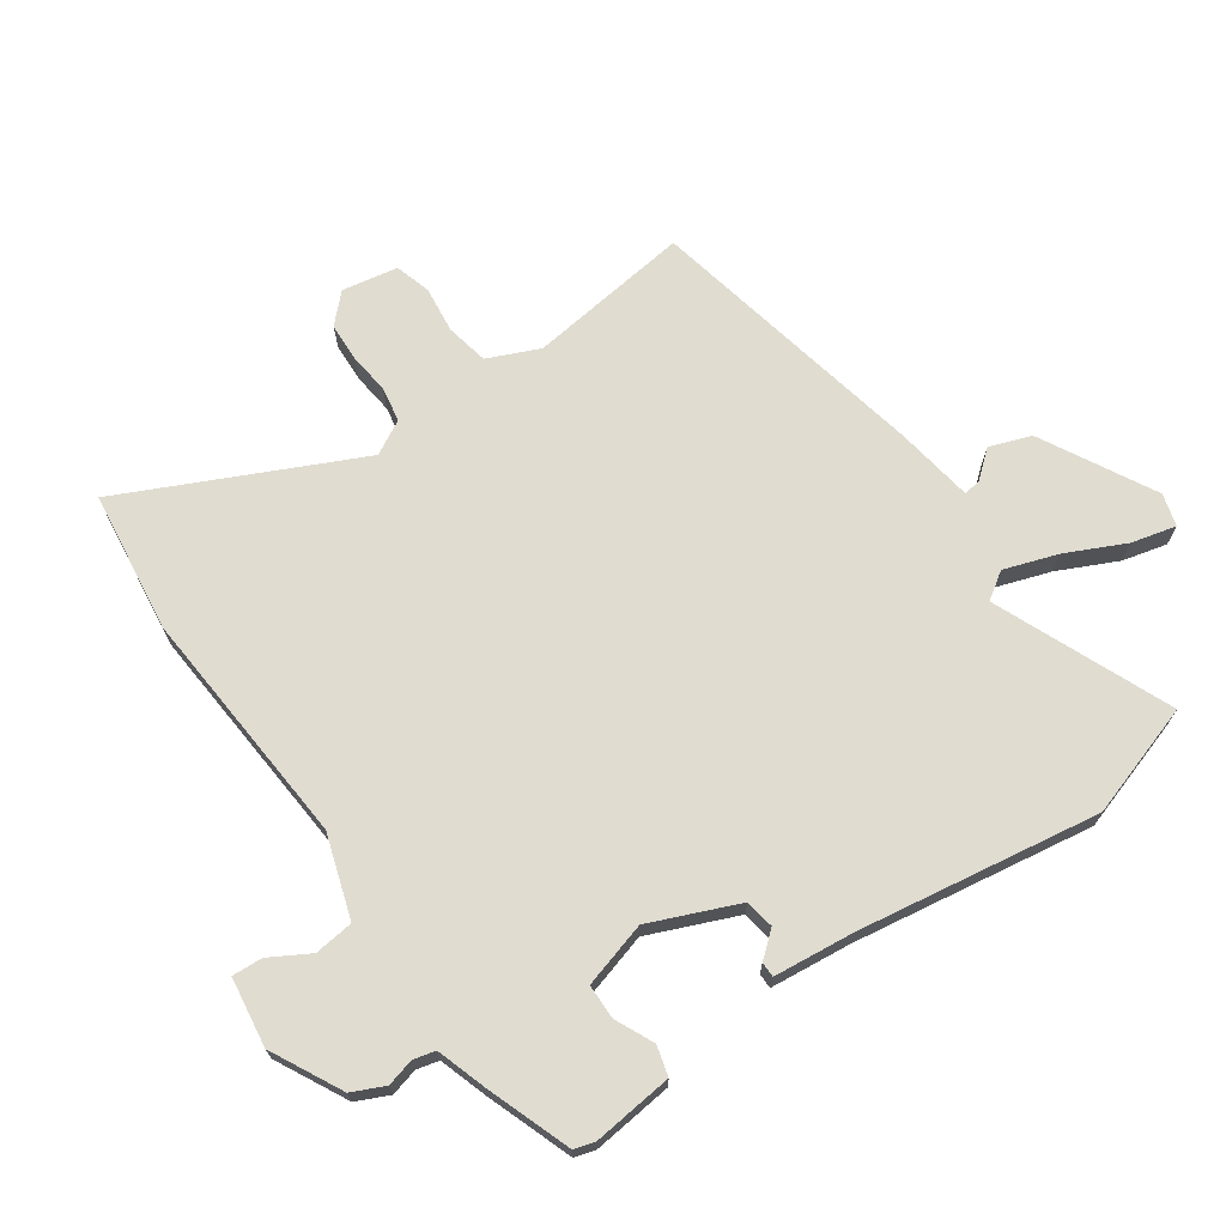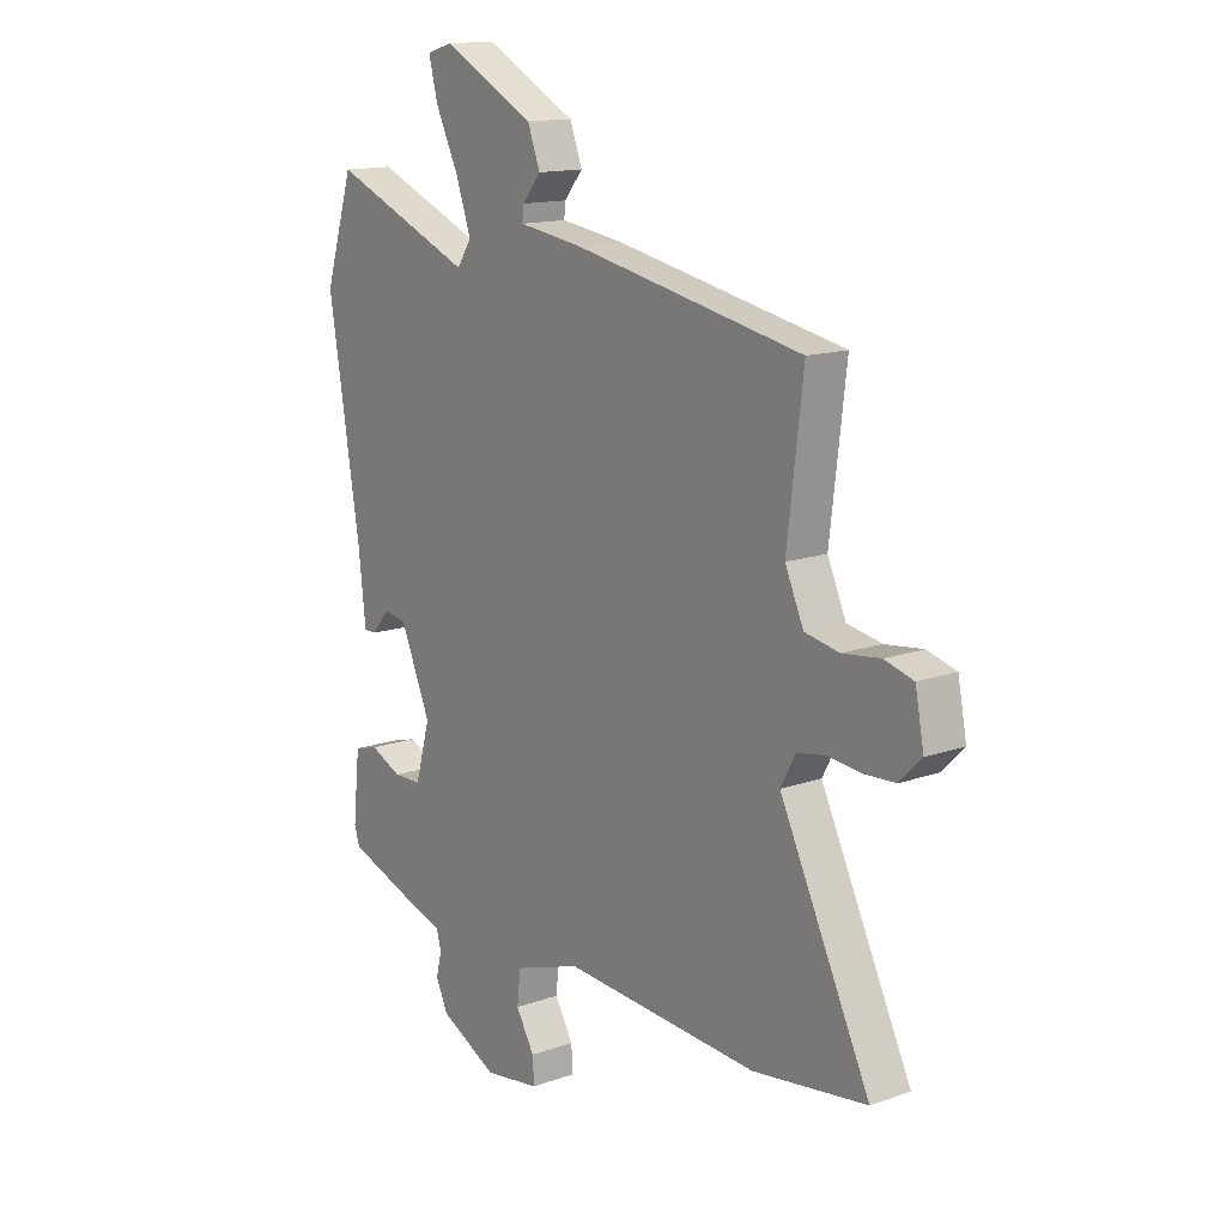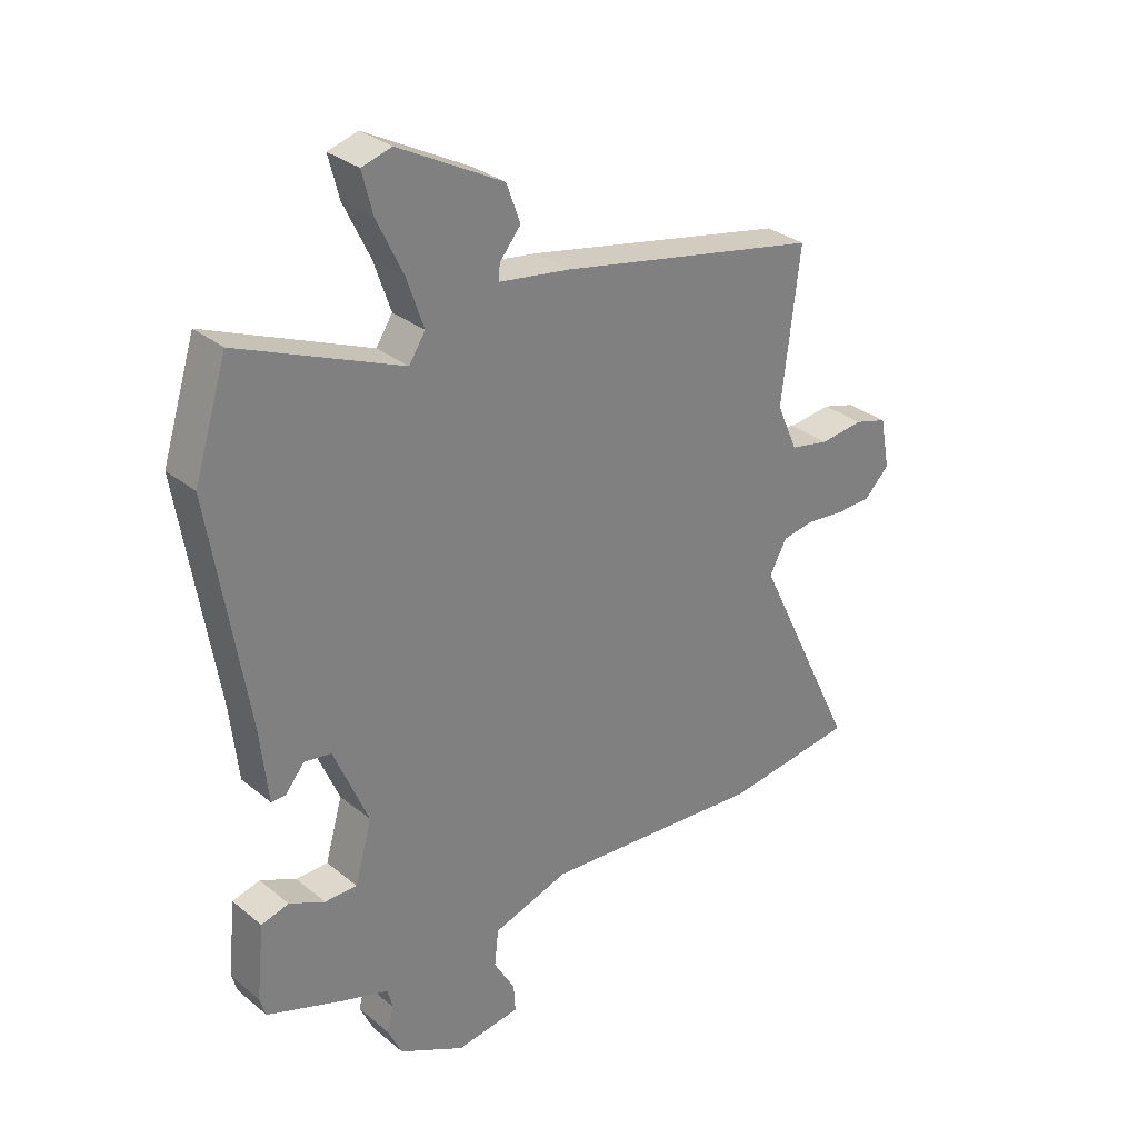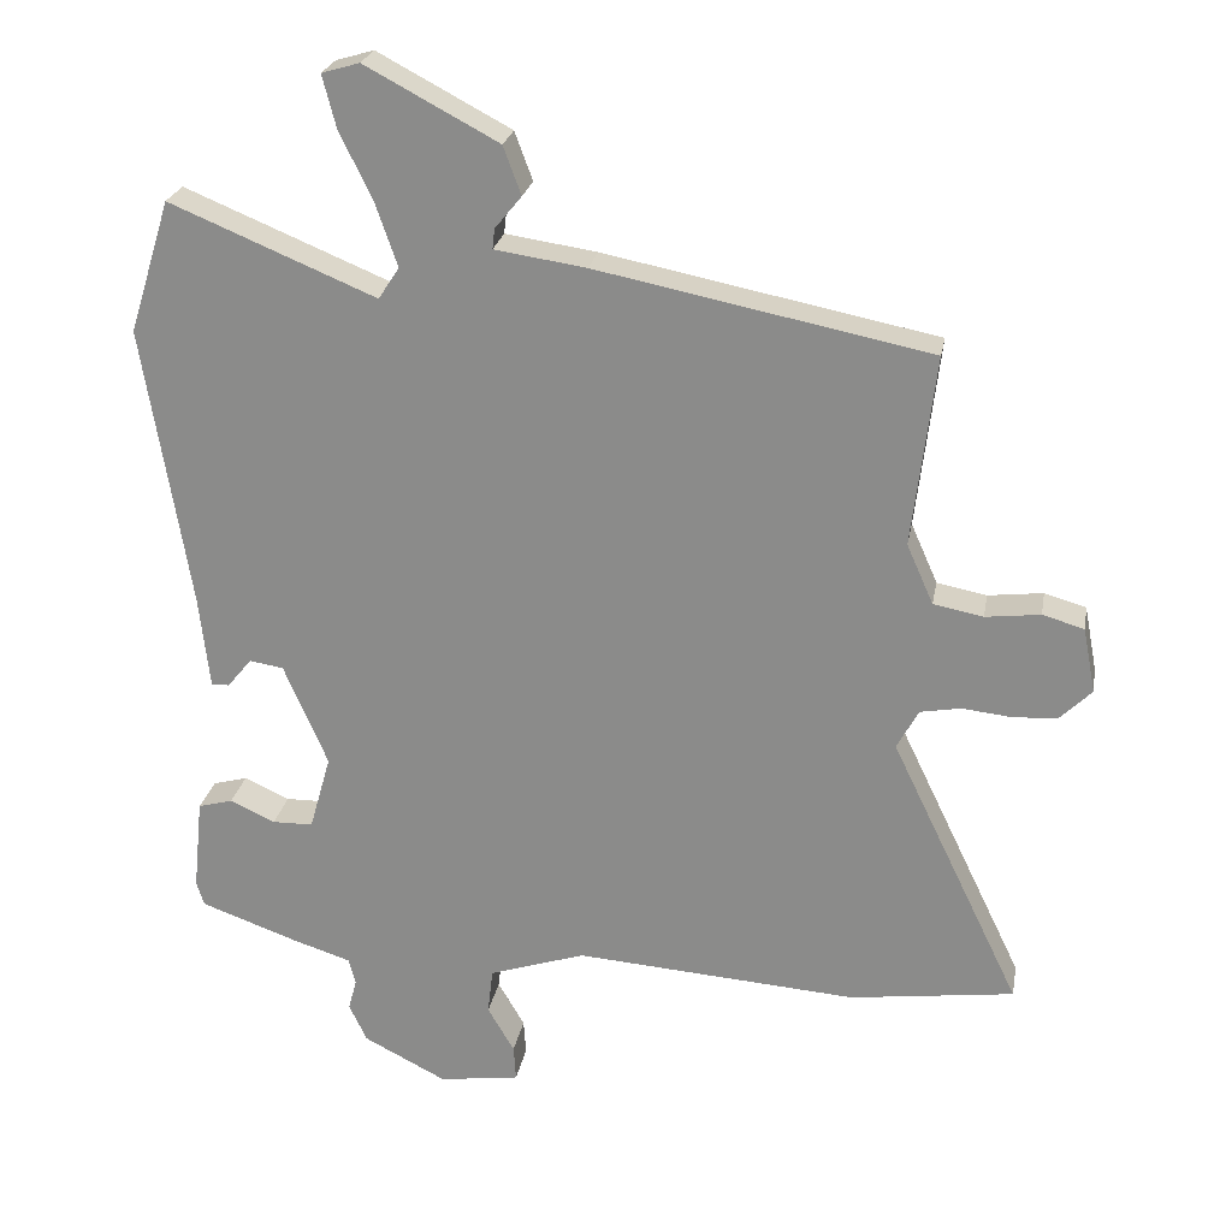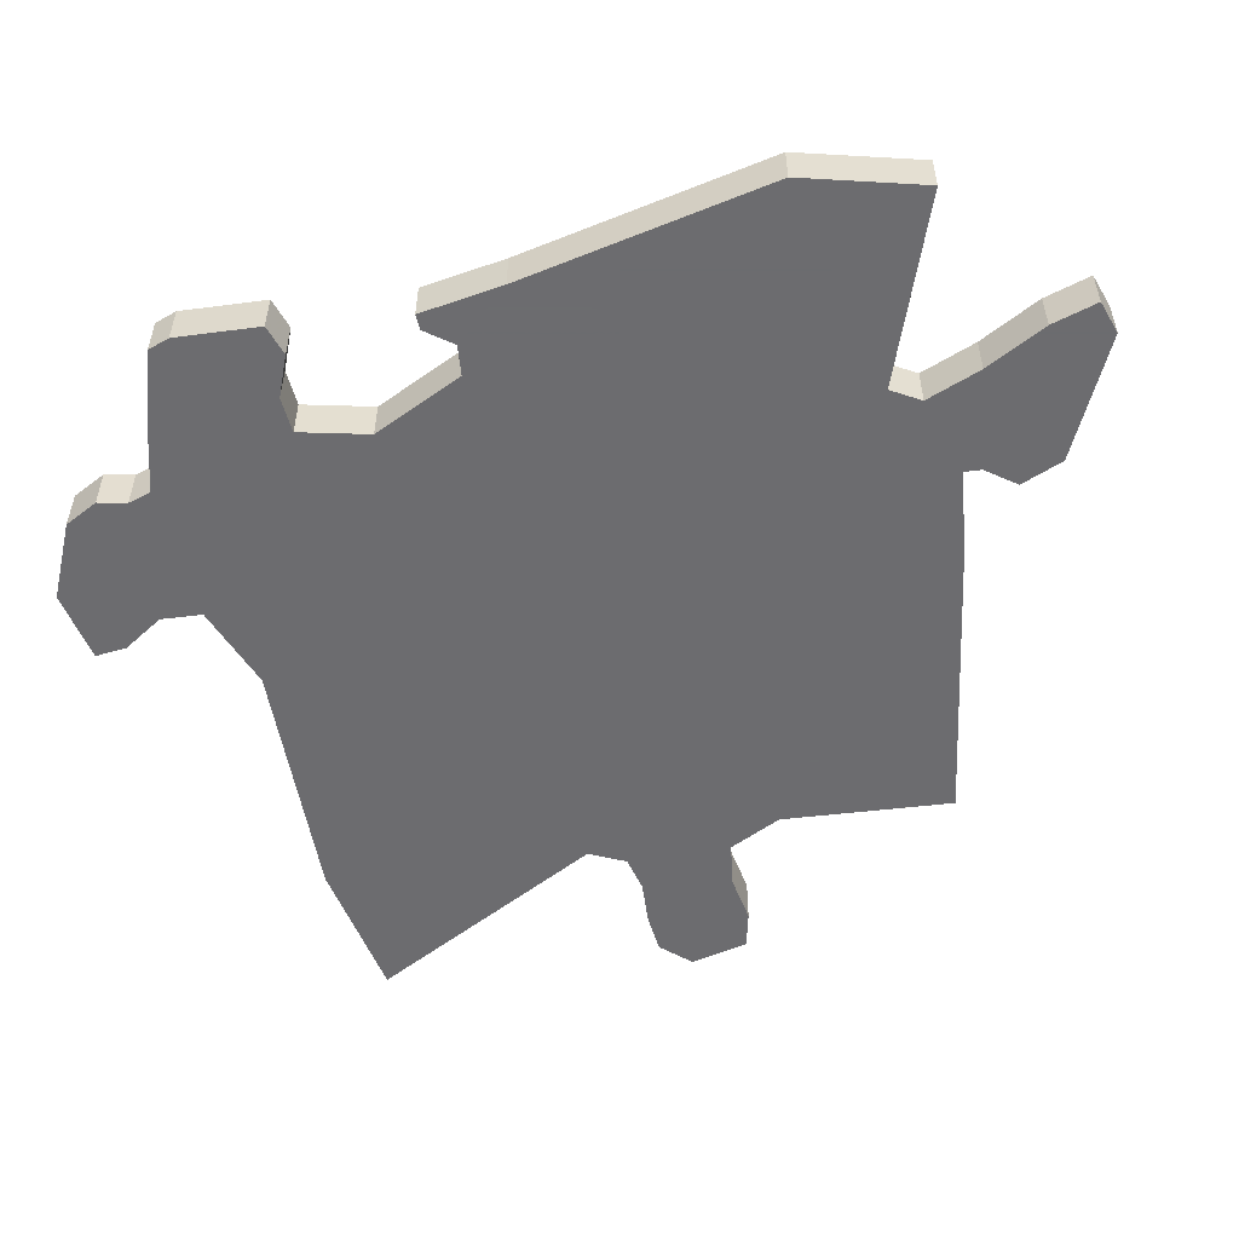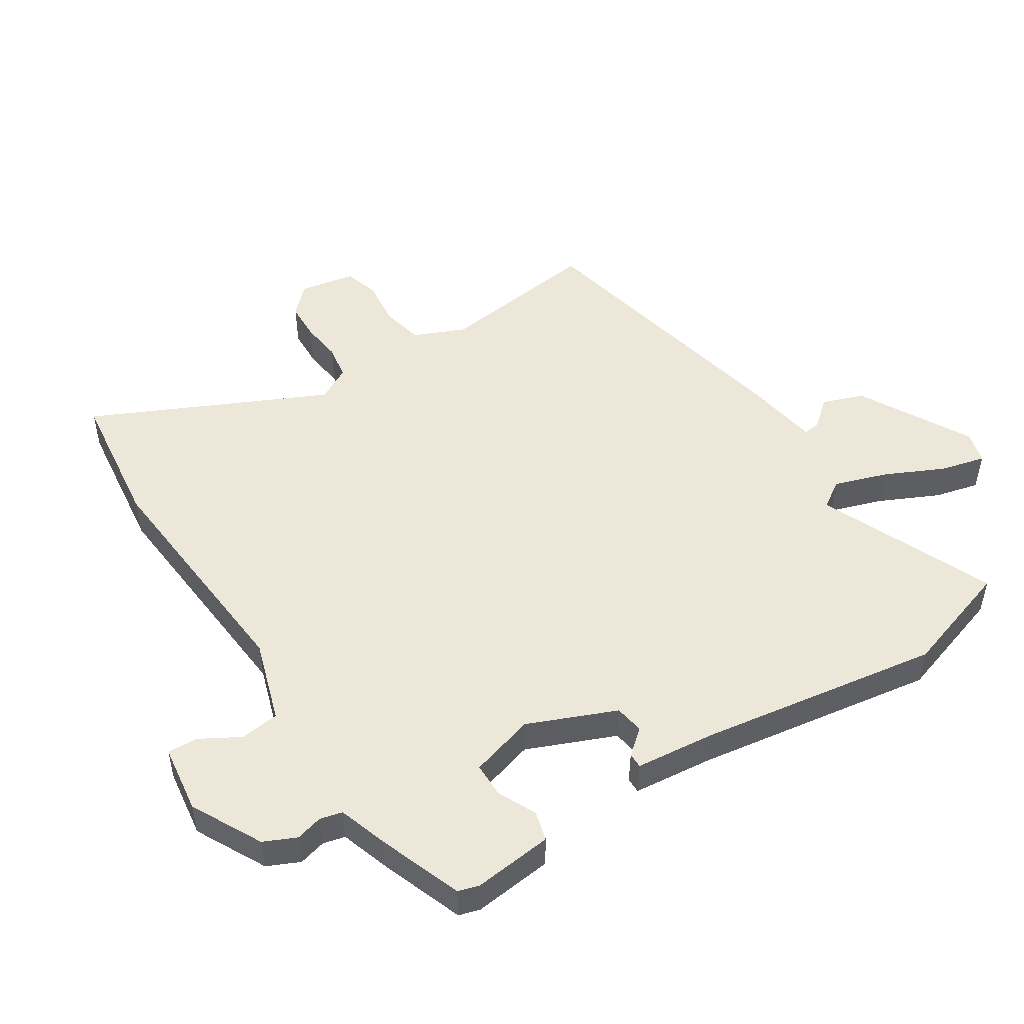
<metadata>
{"format":"obj","ext":"obj","renderer":"f3d","projection":"perspective","resolution":1024,"background":"white","views":[{"elev":69.7,"azim":-125.2,"up":"+Y"},{"elev":14.2,"azim":52.1,"up":"+Z"},{"elev":30.7,"azim":-40.8,"up":"+Z"},{"elev":24.3,"azim":10.2,"up":"+Z"},{"elev":-53.8,"azim":-76.1,"up":"+Y"},{"elev":49.7,"azim":-123.2,"up":"+Y"}]}
</metadata>
<code>
v 0.527 0.07 0.438
v 0.496 0.07 0.18
v 0.532 0.07 0.099
v 0.599 0.07 0.086
v 0.673 0.07 0.095
v 0.729 0.07 0.079
v 0.746 0.07 -0.009
v 0.703 0.07 -0.052
v 0.642 0.07 -0.055
v 0.577 0.07 -0.048
v 0.522 0.07 -0.058
v 0.493 0.07 -0.112
v 0.669 0.07 -0.477
v 0.447 0.07 -0.507
v 0.066 0.07 -0.48
v -0.064 0.07 -0.523
v -0.071 0.07 -0.585
v -0.035 0.07 -0.647
v -0.032 0.07 -0.695
v -0.141 0.07 -0.711
v -0.253 0.07 -0.654
v -0.277 0.07 -0.603
v -0.266 0.07 -0.56
v -0.275 0.07 -0.525
v -0.354 0.07 -0.5
v -0.486 0.07 -0.453
v -0.496 0.07 -0.42
v -0.483 0.07 -0.294
v -0.436 0.07 -0.281
v -0.375 0.07 -0.309
v -0.32 0.07 -0.308
v -0.291 0.07 -0.205
v -0.35 0.07 -0.067
v -0.396 0.07 -0.06
v -0.429 0.07 -0.1
v -0.453 0.07 -0.1
v -0.467 0.07 0.026
v -0.529 0.07 0.407
v -0.473 0.07 0.586
v -0.195 0.07 0.471
v -0.167 0.07 0.514
v -0.196 0.07 0.598
v -0.241 0.07 0.691
v -0.259 0.07 0.761
v -0.208 0.07 0.776
v -0.029 0.07 0.681
v -0.005 0.07 0.616
v -0.041 0.07 0.572
v -0.044 0.07 0.545
v 0.079 0.07 0.527
v 0.527 0 0.438
v 0.496 0 0.18
v 0.532 0 0.099
v 0.599 0 0.086
v 0.673 0 0.095
v 0.729 0 0.079
v 0.746 0 -0.009
v 0.703 0 -0.052
v 0.642 0 -0.055
v 0.577 0 -0.048
v 0.522 0 -0.058
v 0.493 0 -0.112
v 0.669 0 -0.477
v 0.447 0 -0.507
v 0.066 0 -0.48
v -0.064 0 -0.523
v -0.071 0 -0.585
v -0.035 0 -0.647
v -0.032 0 -0.695
v -0.141 0 -0.711
v -0.253 0 -0.654
v -0.277 0 -0.603
v -0.266 0 -0.56
v -0.275 0 -0.525
v -0.354 0 -0.5
v -0.486 0 -0.453
v -0.496 0 -0.42
v -0.483 0 -0.294
v -0.436 0 -0.281
v -0.375 0 -0.309
v -0.32 0 -0.308
v -0.291 0 -0.205
v -0.35 0 -0.067
v -0.396 0 -0.06
v -0.429 0 -0.1
v -0.453 0 -0.1
v -0.467 0 0.026
v -0.529 0 0.407
v -0.473 0 0.586
v -0.195 0 0.471
v -0.167 0 0.514
v -0.196 0 0.598
v -0.241 0 0.691
v -0.259 0 0.761
v -0.208 0 0.776
v -0.029 0 0.681
v -0.005 0 0.616
v -0.041 0 0.572
v -0.044 0 0.545
v 0.079 0 0.527
f 49 50 1 2
f 45 46 47 48
f 45 48 49
f 42 43 44 45
f 41 42 45 49
f 40 41 49 2
f 37 38 39 40
f 34 35 36 37
f 33 34 37 40
f 32 33 40 2
f 27 28 29 30
f 27 30 31
f 24 25 26 27
f 24 27 31
f 23 24 31 32
f 21 22 23
f 17 18 19 20
f 16 17 20 21
f 12 13 14 15
f 11 12 15 16
f 7 8 9 10
f 7 10 11
f 4 5 6 7
f 3 4 7 11
f 16 21 23 32
f 11 16 32
f 2 3 11 32
f 52 51 100 99
f 98 97 96 95
f 99 98 95
f 95 94 93 92
f 99 95 92 91
f 52 99 91 90
f 90 89 88 87
f 87 86 85 84
f 90 87 84 83
f 52 90 83 82
f 80 79 78 77
f 81 80 77
f 77 76 75 74
f 81 77 74
f 82 81 74 73
f 73 72 71
f 70 69 68 67
f 71 70 67 66
f 65 64 63 62
f 66 65 62 61
f 60 59 58 57
f 61 60 57
f 57 56 55 54
f 61 57 54 53
f 82 73 71 66
f 82 66 61
f 82 61 53 52
f 1 51 52 2
f 2 52 53 3
f 3 53 54 4
f 4 54 55 5
f 5 55 56 6
f 6 56 57 7
f 7 57 58 8
f 8 58 59 9
f 9 59 60 10
f 10 60 61 11
f 11 61 62 12
f 12 62 63 13
f 13 63 64 14
f 14 64 65 15
f 15 65 66 16
f 16 66 67 17
f 17 67 68 18
f 18 68 69 19
f 19 69 70 20
f 20 70 71 21
f 21 71 72 22
f 22 72 73 23
f 23 73 74 24
f 24 74 75 25
f 25 75 76 26
f 26 76 77 27
f 27 77 78 28
f 28 78 79 29
f 29 79 80 30
f 30 80 81 31
f 31 81 82 32
f 32 82 83 33
f 33 83 84 34
f 34 84 85 35
f 35 85 86 36
f 36 86 87 37
f 37 87 88 38
f 38 88 89 39
f 39 89 90 40
f 40 90 91 41
f 41 91 92 42
f 42 92 93 43
f 43 93 94 44
f 44 94 95 45
f 45 95 96 46
f 46 96 97 47
f 47 97 98 48
f 48 98 99 49
f 49 99 100 50
f 50 100 51 1

</code>
